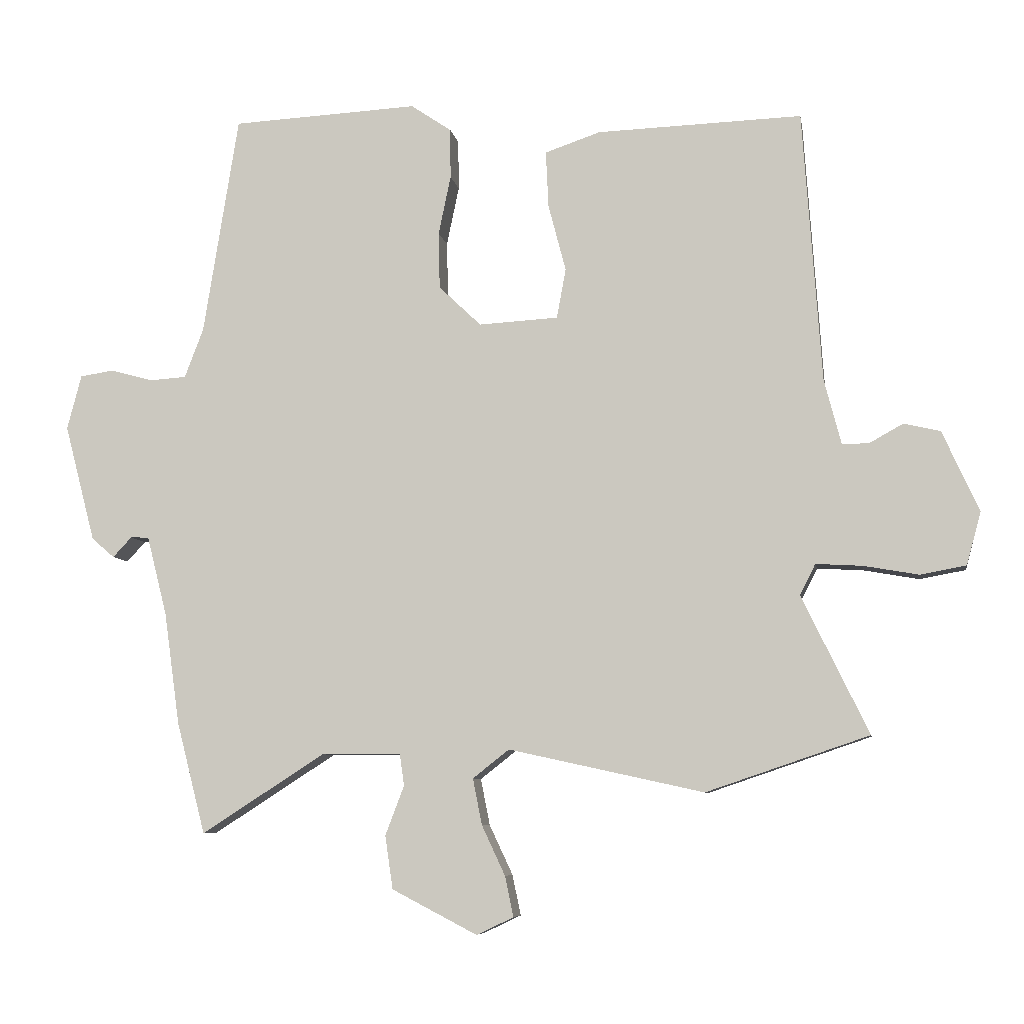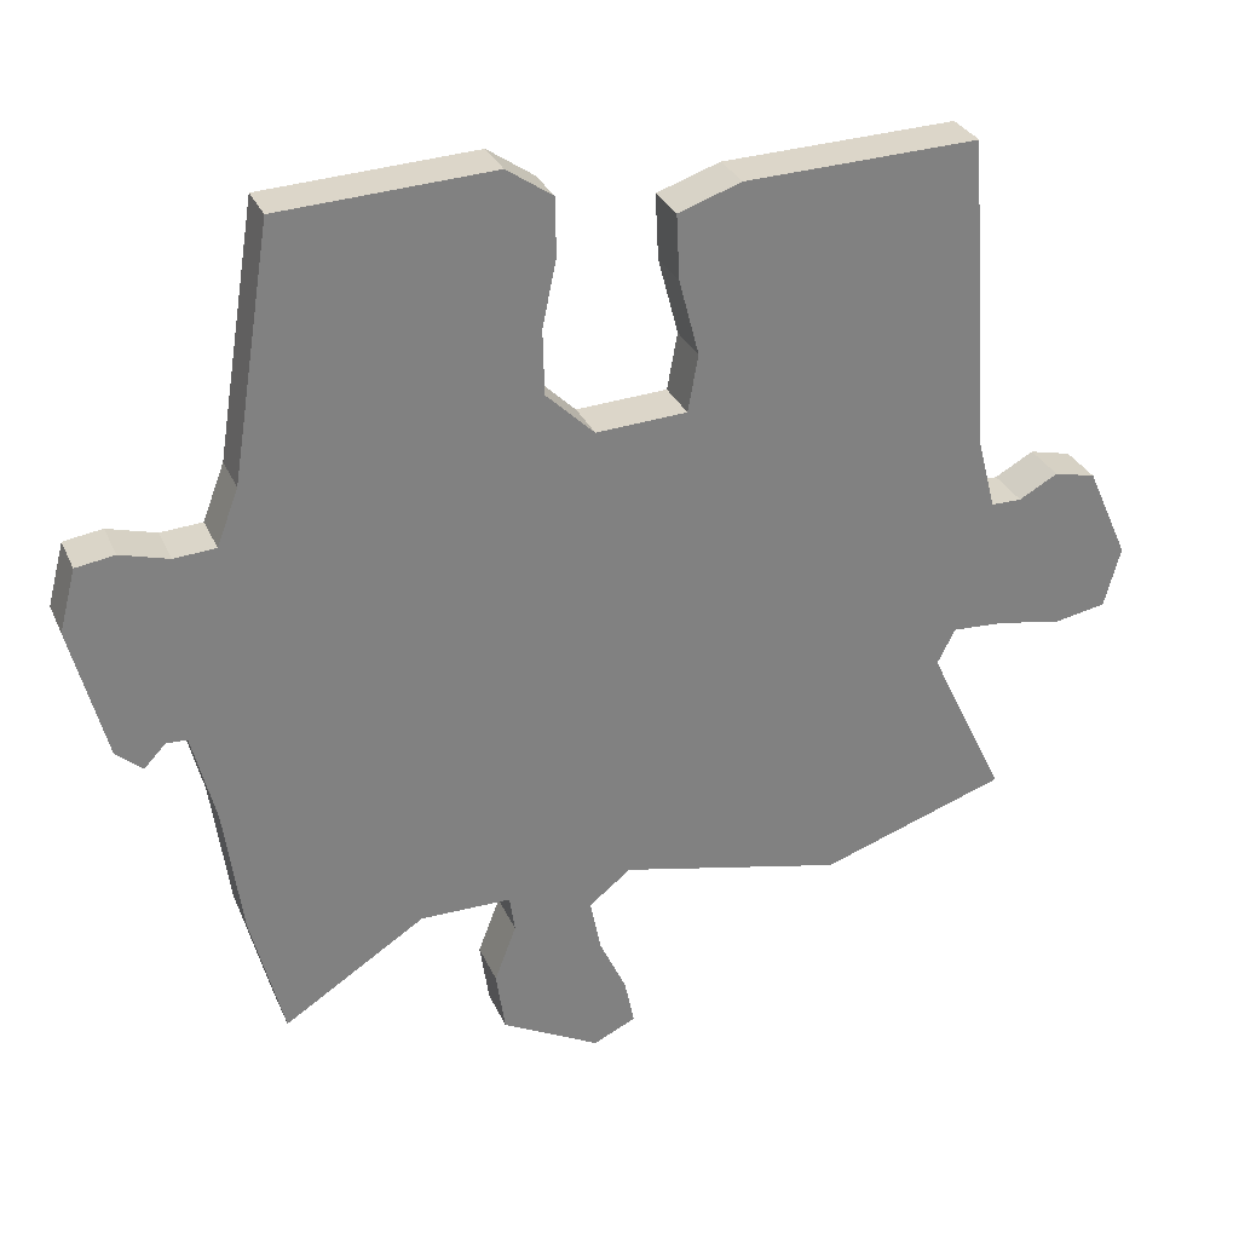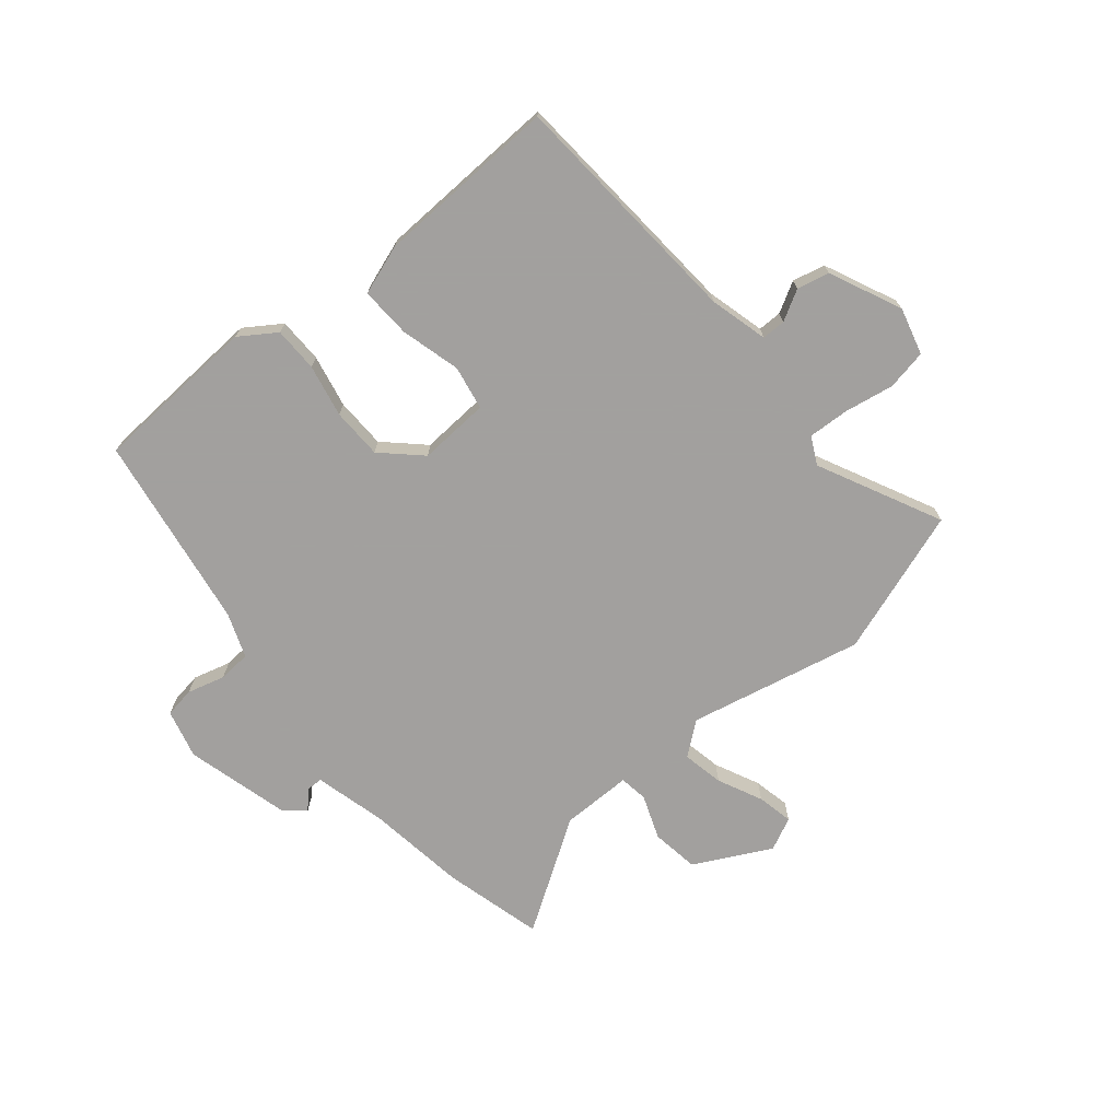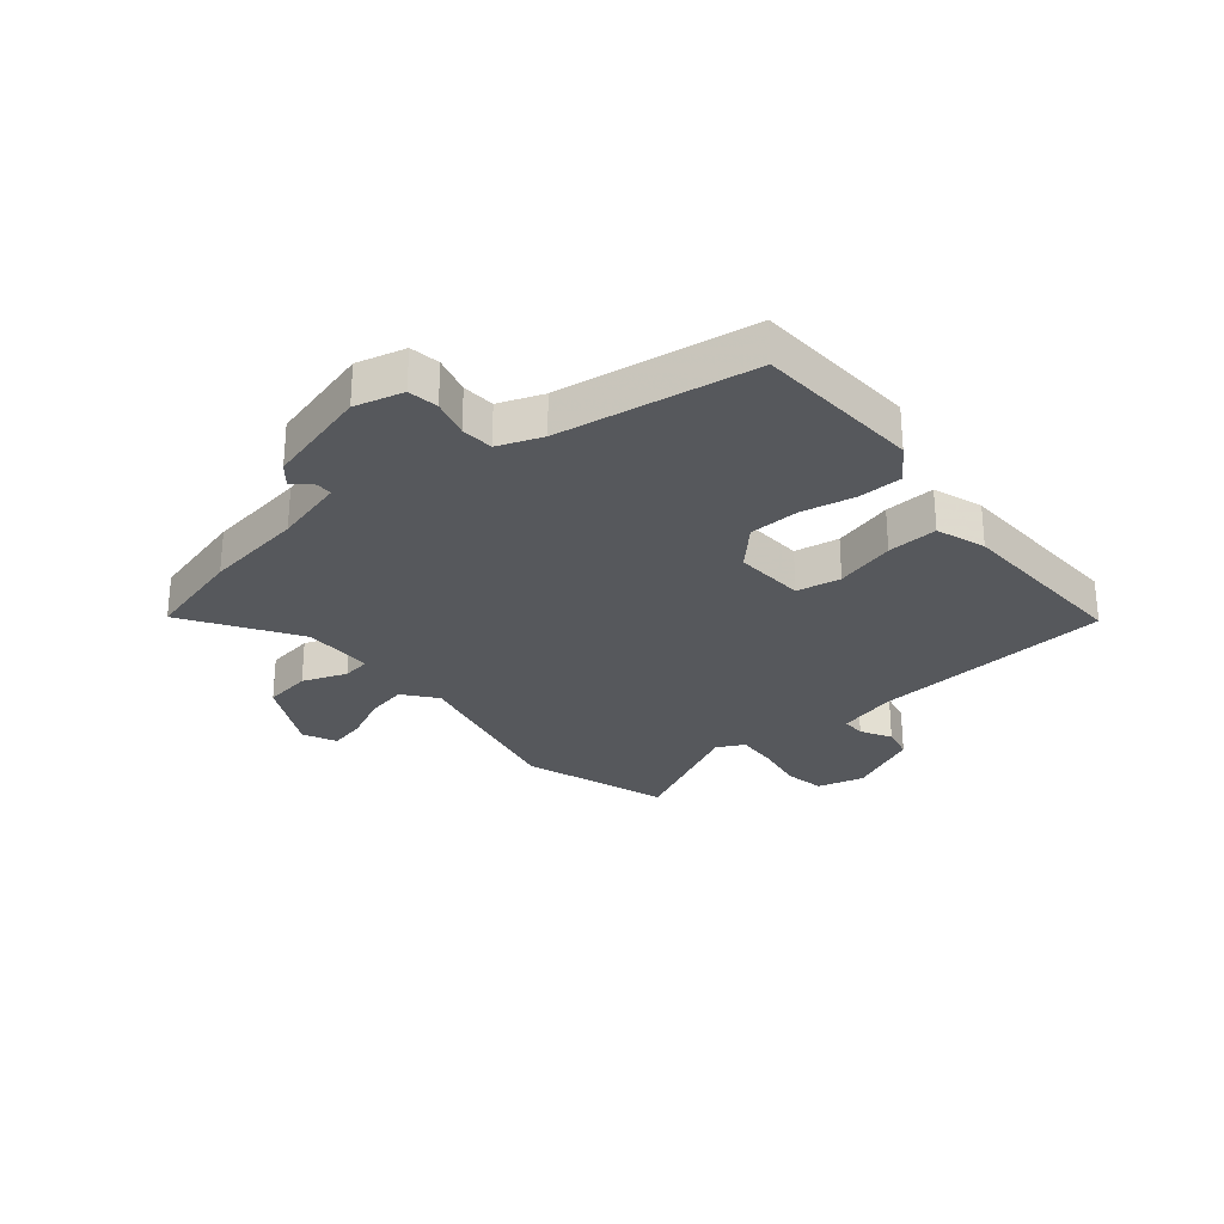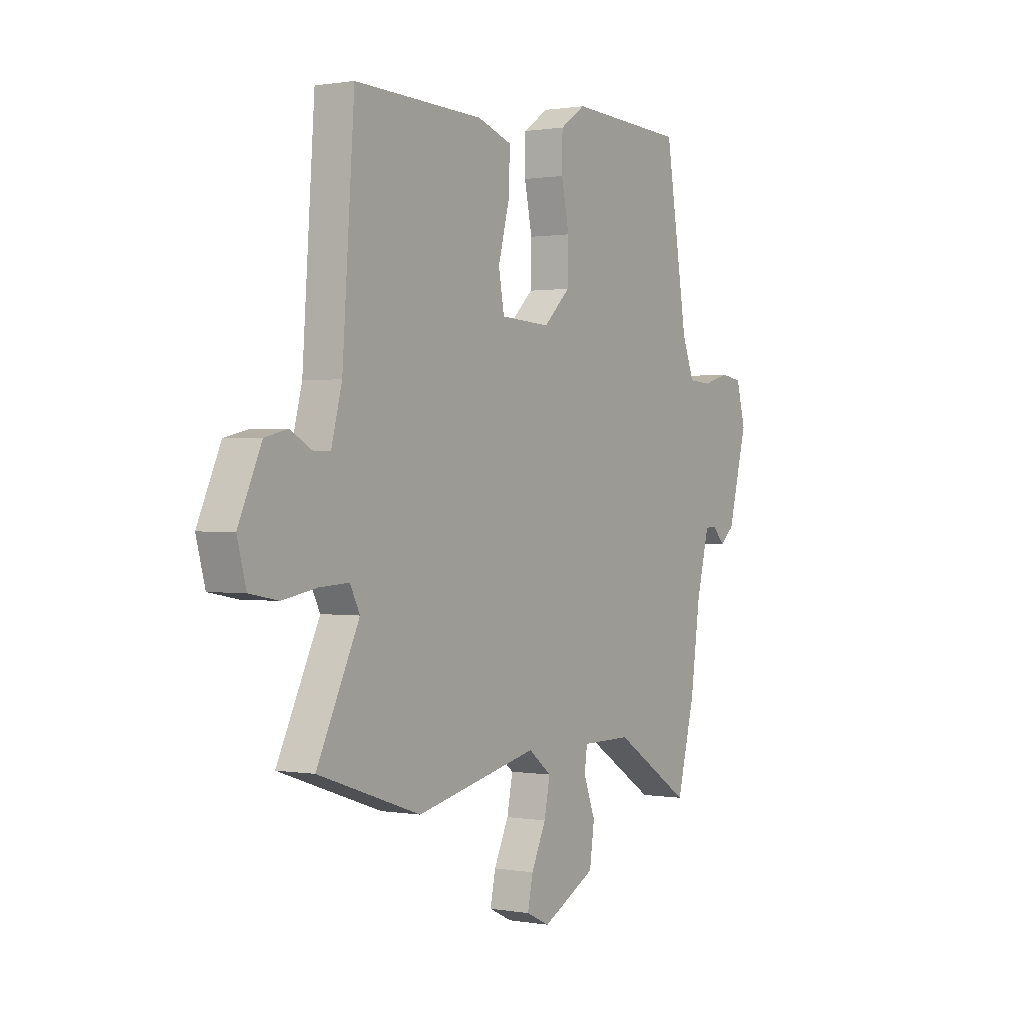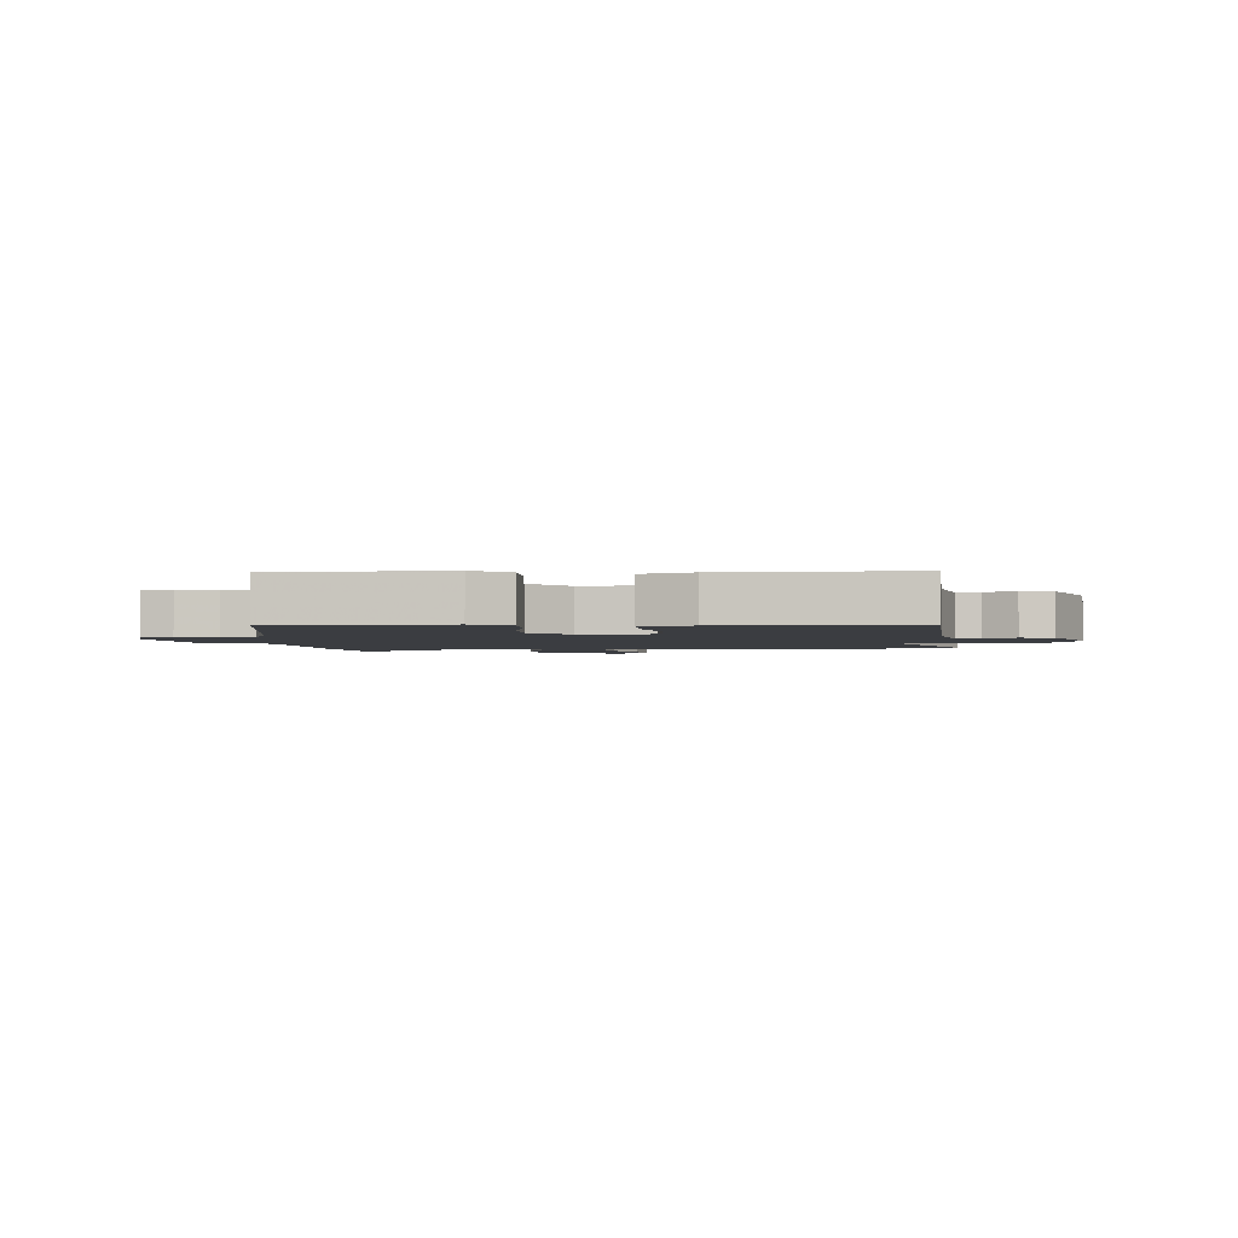
<metadata>
{"format":"obj","ext":"obj","renderer":"f3d","projection":"perspective","resolution":1024,"background":"white","views":[{"elev":-7.2,"azim":9.4,"up":"+Z"},{"elev":30.0,"azim":-20.7,"up":"+Z"},{"elev":-71.9,"azim":39.9,"up":"+Y"},{"elev":-28.1,"azim":-50.1,"up":"+Y"},{"elev":0.7,"azim":122.8,"up":"+Z"},{"elev":-2.5,"azim":3.9,"up":"+Y"}]}
</metadata>
<code>
v 0.565 0.07 -0.478
v 0.315 0.07 -0.563
v 0.015 0.07 -0.497
v -0.041 0.07 -0.541
v -0.027 0.07 -0.612
v 0.009 0.07 -0.689
v 0.022 0.07 -0.751
v -0.035 0.07 -0.778
v -0.166 0.07 -0.71
v -0.178 0.07 -0.628
v -0.149 0.07 -0.552
v -0.156 0.07 -0.503
v -0.278 0.07 -0.503
v -0.468 0.07 -0.625
v -0.512 0.07 -0.454
v -0.536 0.07 -0.281
v -0.567 0.07 -0.159
v -0.595 0.07 -0.158
v -0.624 0.07 -0.189
v -0.659 0.07 -0.159
v -0.706 0.07 0.021
v -0.684 0.07 0.105
v -0.632 0.07 0.113
v -0.567 0.07 0.095
v -0.511 0.07 0.099
v -0.482 0.07 0.175
v -0.428 0.07 0.512
v -0.142 0.07 0.527
v -0.08 0.07 0.485
v -0.079 0.07 0.408
v -0.098 0.07 0.317
v -0.096 0.07 0.23
v -0.031 0.07 0.168
v 0.091 0.07 0.175
v 0.105 0.07 0.251
v 0.078 0.07 0.354
v 0.074 0.07 0.441
v 0.159 0.07 0.47
v 0.474 0.07 0.481
v 0.503 0.07 0.064
v 0.529 0.07 -0.036
v 0.57 0.07 -0.036
v 0.622 0.07 -0.007
v 0.678 0.07 -0.02
v 0.734 0.07 -0.144
v 0.712 0.07 -0.225
v 0.642 0.07 -0.238
v 0.557 0.07 -0.223
v 0.486 0.07 -0.219
v 0.462 0.07 -0.266
v 0.565 0 -0.478
v 0.315 0 -0.563
v 0.015 0 -0.497
v -0.041 0 -0.541
v -0.027 0 -0.612
v 0.009 0 -0.689
v 0.022 0 -0.751
v -0.035 0 -0.778
v -0.166 0 -0.71
v -0.178 0 -0.628
v -0.149 0 -0.552
v -0.156 0 -0.503
v -0.278 0 -0.503
v -0.468 0 -0.625
v -0.512 0 -0.454
v -0.536 0 -0.281
v -0.567 0 -0.159
v -0.595 0 -0.158
v -0.624 0 -0.189
v -0.659 0 -0.159
v -0.706 0 0.021
v -0.684 0 0.105
v -0.632 0 0.113
v -0.567 0 0.095
v -0.511 0 0.099
v -0.482 0 0.175
v -0.428 0 0.512
v -0.142 0 0.527
v -0.08 0 0.485
v -0.079 0 0.408
v -0.098 0 0.317
v -0.096 0 0.23
v -0.031 0 0.168
v 0.091 0 0.175
v 0.105 0 0.251
v 0.078 0 0.354
v 0.074 0 0.441
v 0.159 0 0.47
v 0.474 0 0.481
v 0.503 0 0.064
v 0.529 0 -0.036
v 0.57 0 -0.036
v 0.622 0 -0.007
v 0.678 0 -0.02
v 0.734 0 -0.144
v 0.712 0 -0.225
v 0.642 0 -0.238
v 0.557 0 -0.223
v 0.486 0 -0.219
v 0.462 0 -0.266
f 45 46 47 48
f 45 48 49
f 42 43 44 45
f 41 42 45 49
f 40 41 49 50
f 38 39 40 50
f 35 36 37 38
f 34 35 38 50
f 28 29 30 31
f 26 27 28 31
f 25 26 31 32
f 21 22 23 24
f 21 24 25
f 18 19 20 21
f 17 18 21 25
f 16 17 25 32
f 13 14 15 16
f 12 13 16 32
f 8 9 10 11
f 5 6 7 8
f 4 5 8 11
f 3 4 11 12
f 1 2 3
f 33 34 50 1
f 3 12 32 33
f 1 3 33
f 98 97 96 95
f 99 98 95
f 95 94 93 92
f 99 95 92 91
f 100 99 91 90
f 100 90 89 88
f 88 87 86 85
f 100 88 85 84
f 81 80 79 78
f 81 78 77 76
f 82 81 76 75
f 74 73 72 71
f 75 74 71
f 71 70 69 68
f 75 71 68 67
f 82 75 67 66
f 66 65 64 63
f 82 66 63 62
f 61 60 59 58
f 58 57 56 55
f 61 58 55 54
f 62 61 54 53
f 53 52 51
f 51 100 84 83
f 83 82 62 53
f 83 53 51
f 1 51 52 2
f 2 52 53 3
f 3 53 54 4
f 4 54 55 5
f 5 55 56 6
f 6 56 57 7
f 7 57 58 8
f 8 58 59 9
f 9 59 60 10
f 10 60 61 11
f 11 61 62 12
f 12 62 63 13
f 13 63 64 14
f 14 64 65 15
f 15 65 66 16
f 16 66 67 17
f 17 67 68 18
f 18 68 69 19
f 19 69 70 20
f 20 70 71 21
f 21 71 72 22
f 22 72 73 23
f 23 73 74 24
f 24 74 75 25
f 25 75 76 26
f 26 76 77 27
f 27 77 78 28
f 28 78 79 29
f 29 79 80 30
f 30 80 81 31
f 31 81 82 32
f 32 82 83 33
f 33 83 84 34
f 34 84 85 35
f 35 85 86 36
f 36 86 87 37
f 37 87 88 38
f 38 88 89 39
f 39 89 90 40
f 40 90 91 41
f 41 91 92 42
f 42 92 93 43
f 43 93 94 44
f 44 94 95 45
f 45 95 96 46
f 46 96 97 47
f 47 97 98 48
f 48 98 99 49
f 49 99 100 50
f 50 100 51 1

</code>
